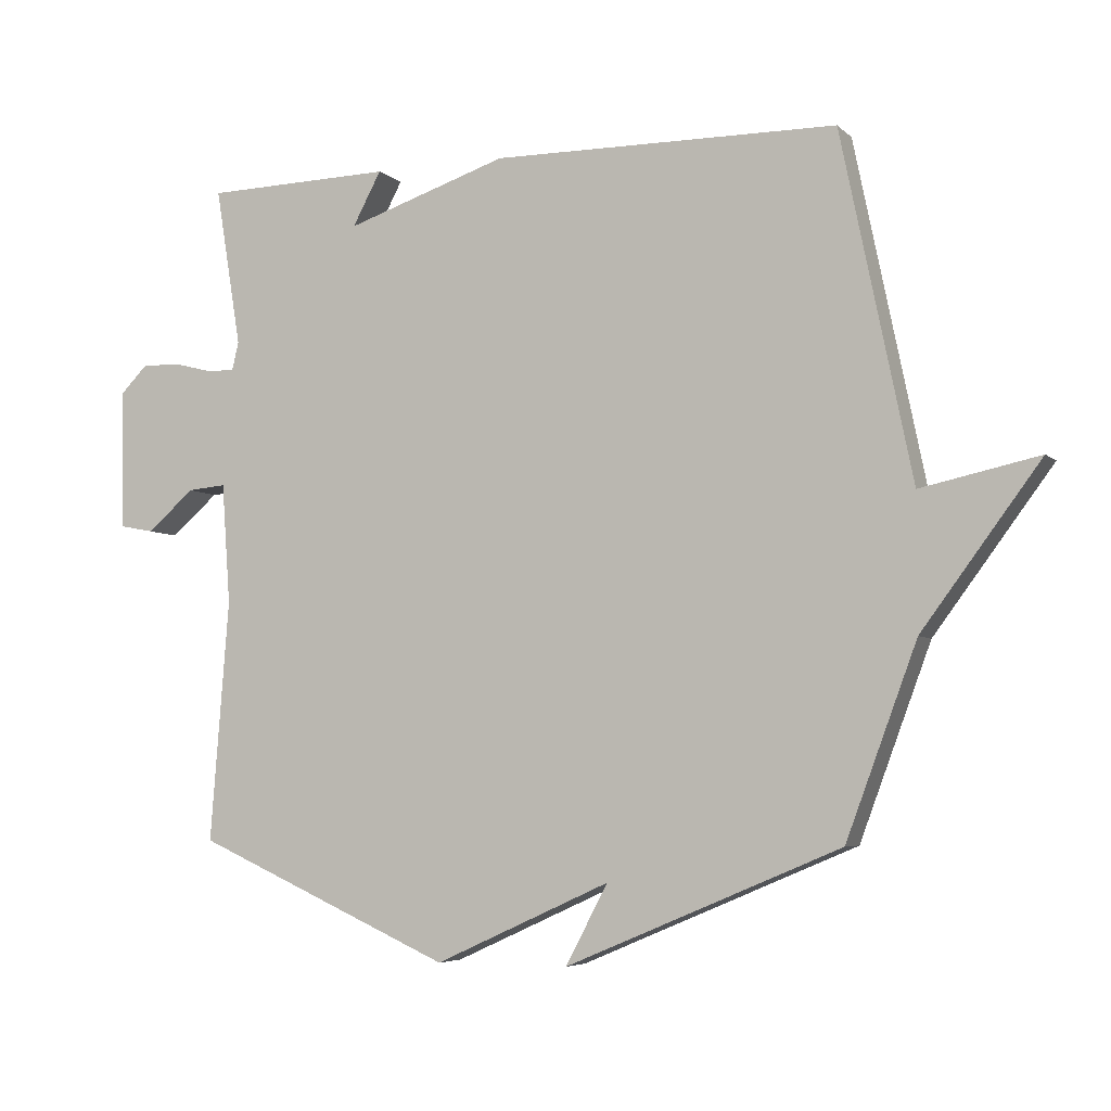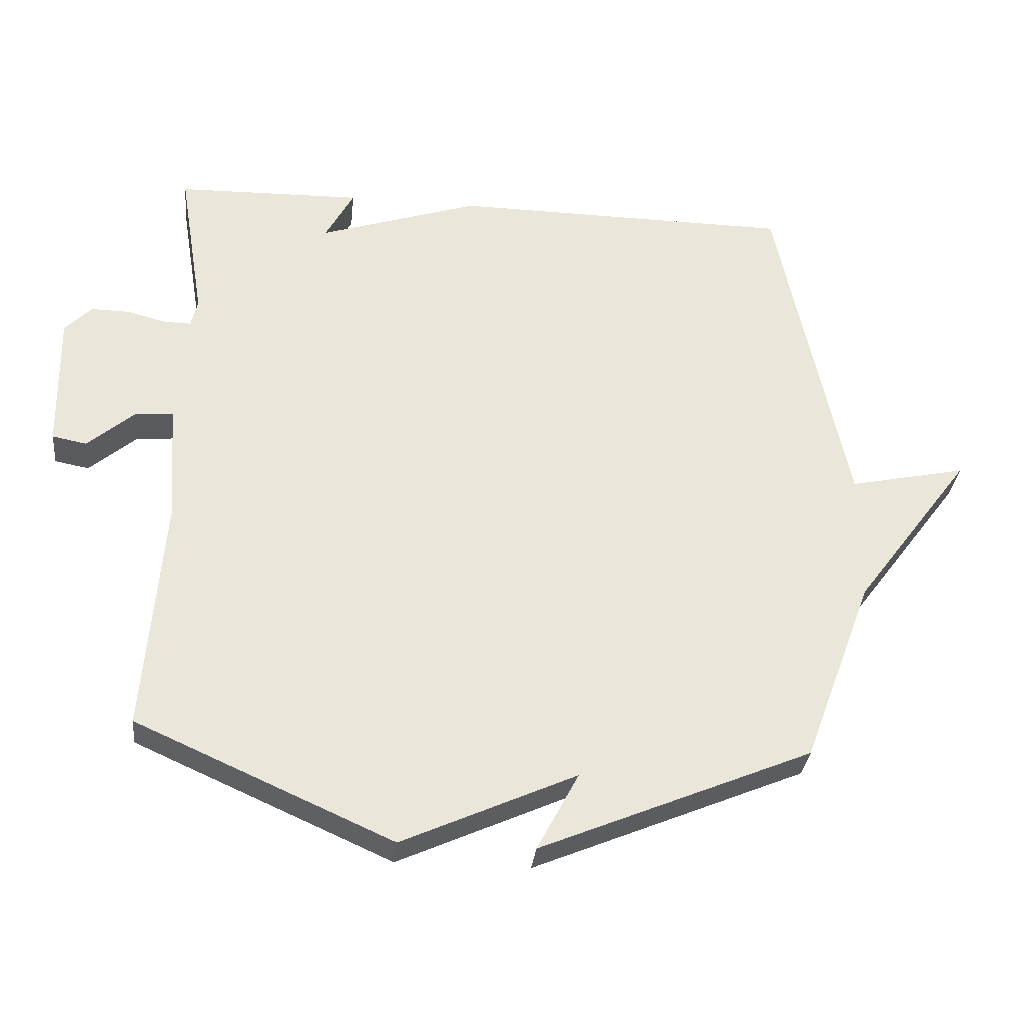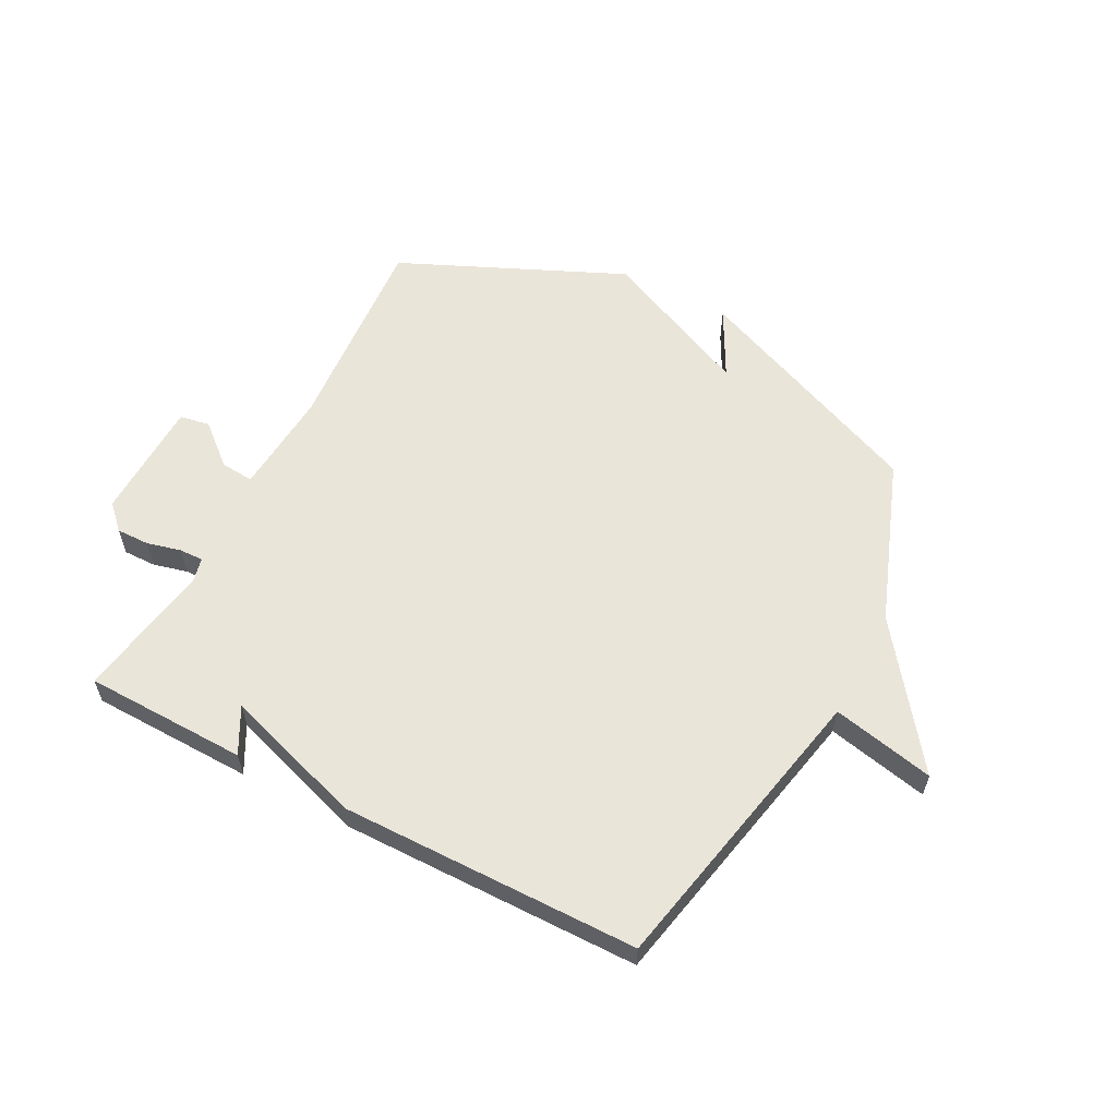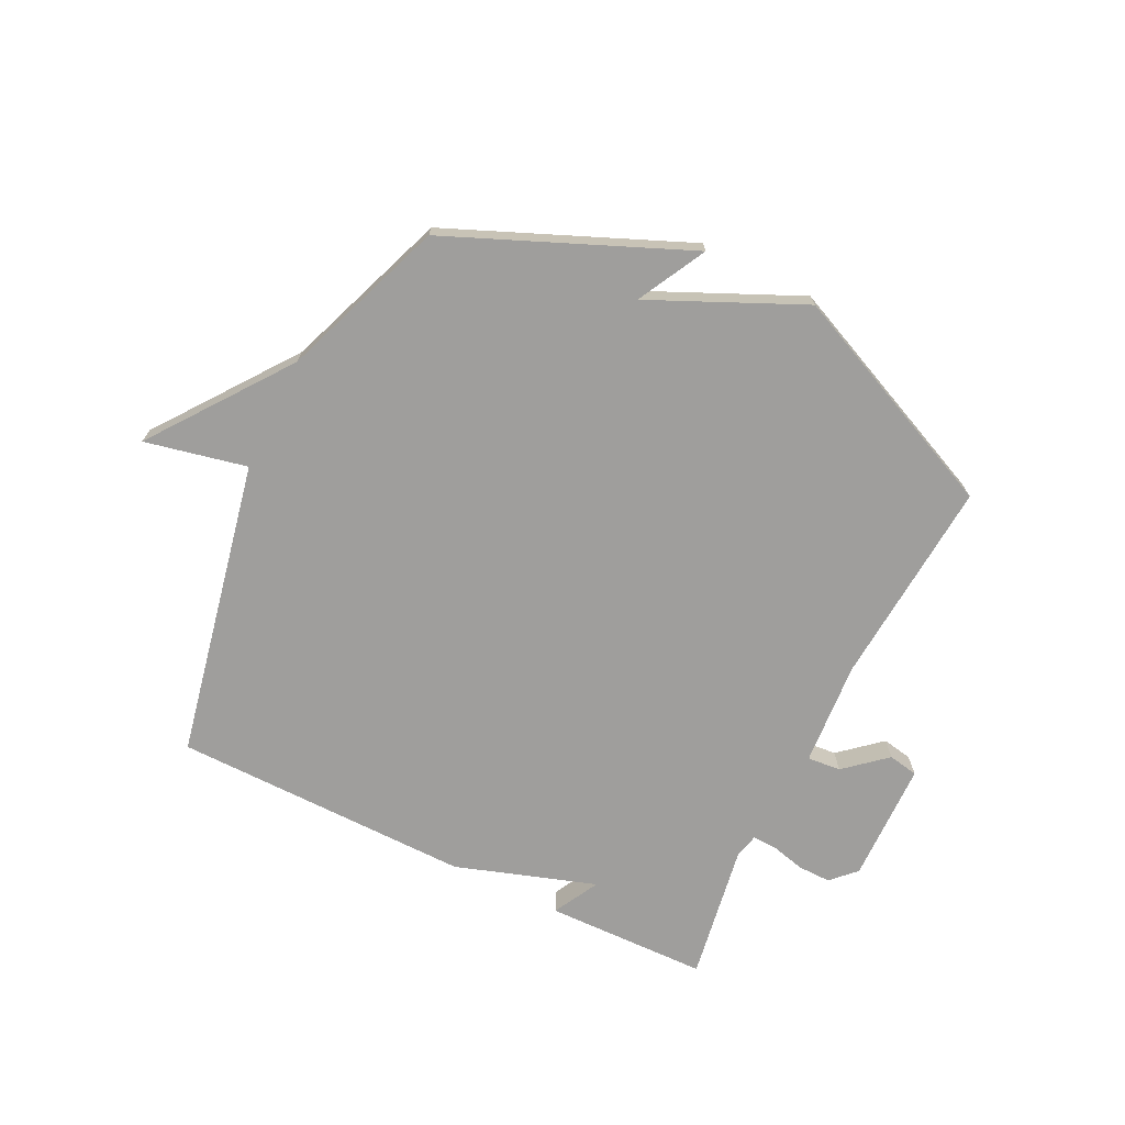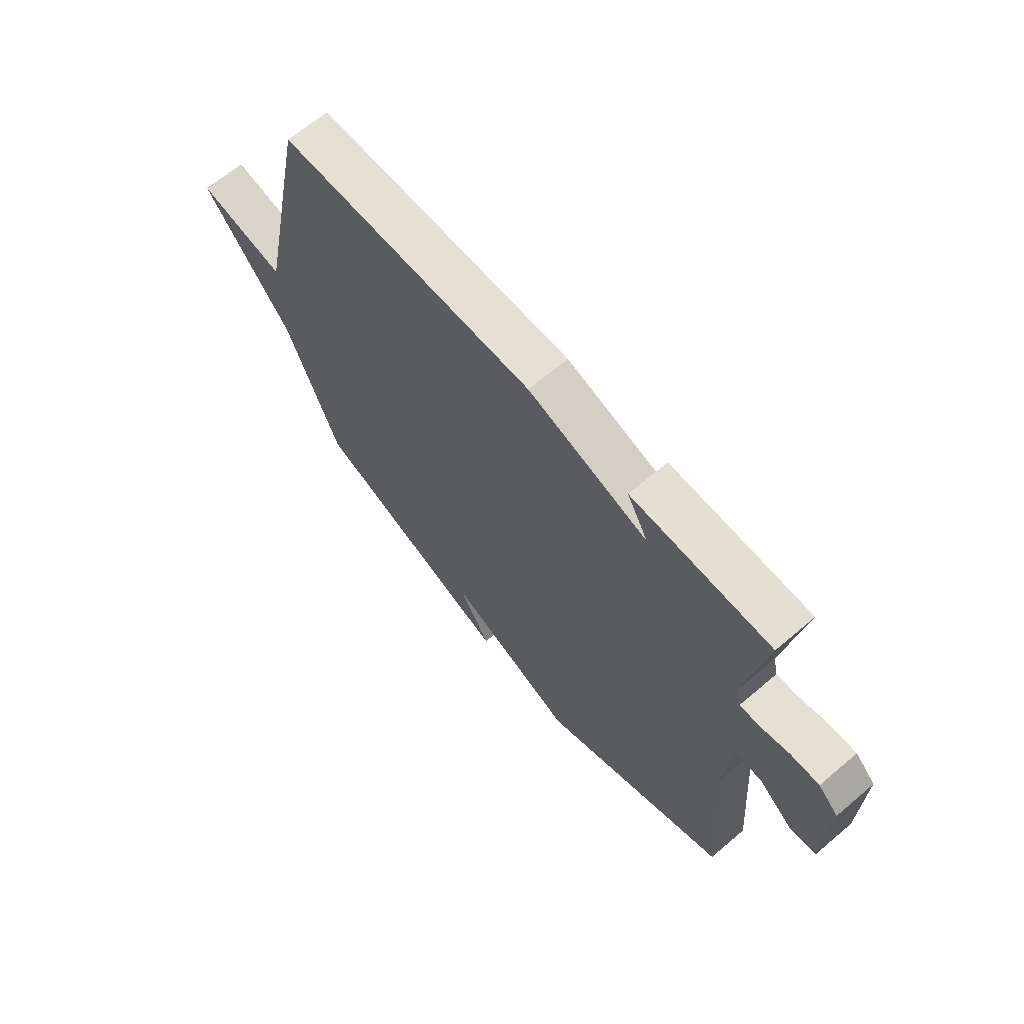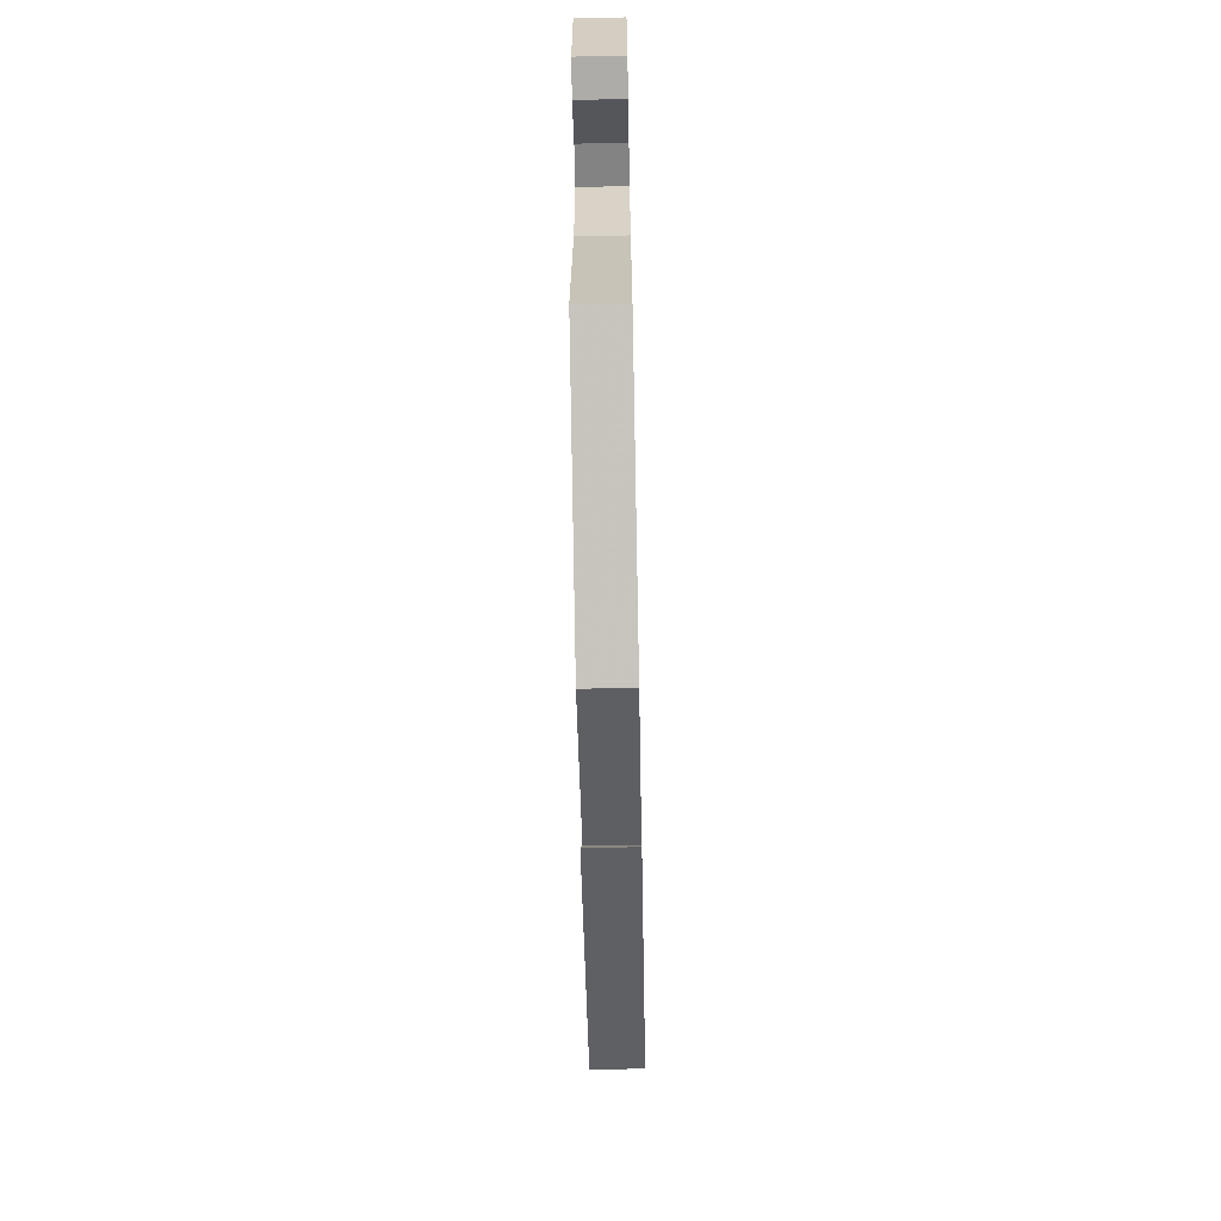
<metadata>
{"format":"obj","ext":"obj","renderer":"f3d","projection":"perspective","resolution":1024,"background":"white","views":[{"elev":-5.3,"azim":23.5,"up":"+Z"},{"elev":-32.2,"azim":-6.0,"up":"+Z"},{"elev":58.3,"azim":27.7,"up":"+Y"},{"elev":-70.9,"azim":153.9,"up":"+Y"},{"elev":66.4,"azim":-130.4,"up":"+Z"},{"elev":-66.0,"azim":-88.9,"up":"+Z"}]}
</metadata>
<code>
v -0.5 0.07 -0.5
v -0.472 0.07 -0.139
v -0.485 0.07 0.042
v -0.543 0.07 0.037
v -0.614 0.07 -0.024
v -0.666 0.07 -0.014
v -0.67 0.07 0.196
v -0.629 0.07 0.237
v -0.571 0.07 0.236
v -0.513 0.07 0.221
v -0.471 0.07 0.22
v -0.461 0.07 0.262
v -0.5 0.07 0.5
v -0.218 0.07 0.506
v -0.261 0.07 0.426
v -0.018 0.07 0.506
v 0.5 0.07 0.5
v 0.606 0.07 -0.016
v 0.783 0.07 0.022
v 0.606 0.07 -0.216
v 0.5 0.07 -0.5
v 0.088 0.07 -0.673
v 0.151 0.07 -0.554
v -0.112 0.07 -0.673
v -0.5 0 -0.5
v -0.472 0 -0.139
v -0.485 0 0.042
v -0.543 0 0.037
v -0.614 0 -0.024
v -0.666 0 -0.014
v -0.67 0 0.196
v -0.629 0 0.237
v -0.571 0 0.236
v -0.513 0 0.221
v -0.471 0 0.22
v -0.461 0 0.262
v -0.5 0 0.5
v -0.218 0 0.506
v -0.261 0 0.426
v -0.018 0 0.506
v 0.5 0 0.5
v 0.606 0 -0.016
v 0.783 0 0.022
v 0.606 0 -0.216
v 0.5 0 -0.5
v 0.088 0 -0.673
v 0.151 0 -0.554
v -0.112 0 -0.673
f 23 24 1 2
f 20 21 22 23
f 18 19 20 23
f 23 2 3
f 18 23 3
f 17 18 3
f 16 17 3
f 15 16 3
f 12 13 14 15
f 11 12 15 3
f 10 11 3 4
f 8 9 10
f 7 8 10
f 6 7 10
f 5 6 10
f 4 5 10
f 26 25 48 47
f 47 46 45 44
f 47 44 43 42
f 27 26 47
f 27 47 42
f 27 42 41
f 27 41 40
f 27 40 39
f 39 38 37 36
f 27 39 36 35
f 28 27 35 34
f 34 33 32
f 34 32 31
f 34 31 30
f 34 30 29
f 34 29 28
f 1 25 26 2
f 2 26 27 3
f 3 27 28 4
f 4 28 29 5
f 5 29 30 6
f 6 30 31 7
f 7 31 32 8
f 8 32 33 9
f 9 33 34 10
f 10 34 35 11
f 11 35 36 12
f 12 36 37 13
f 13 37 38 14
f 14 38 39 15
f 15 39 40 16
f 16 40 41 17
f 17 41 42 18
f 18 42 43 19
f 19 43 44 20
f 20 44 45 21
f 21 45 46 22
f 22 46 47 23
f 23 47 48 24
f 24 48 25 1

</code>
